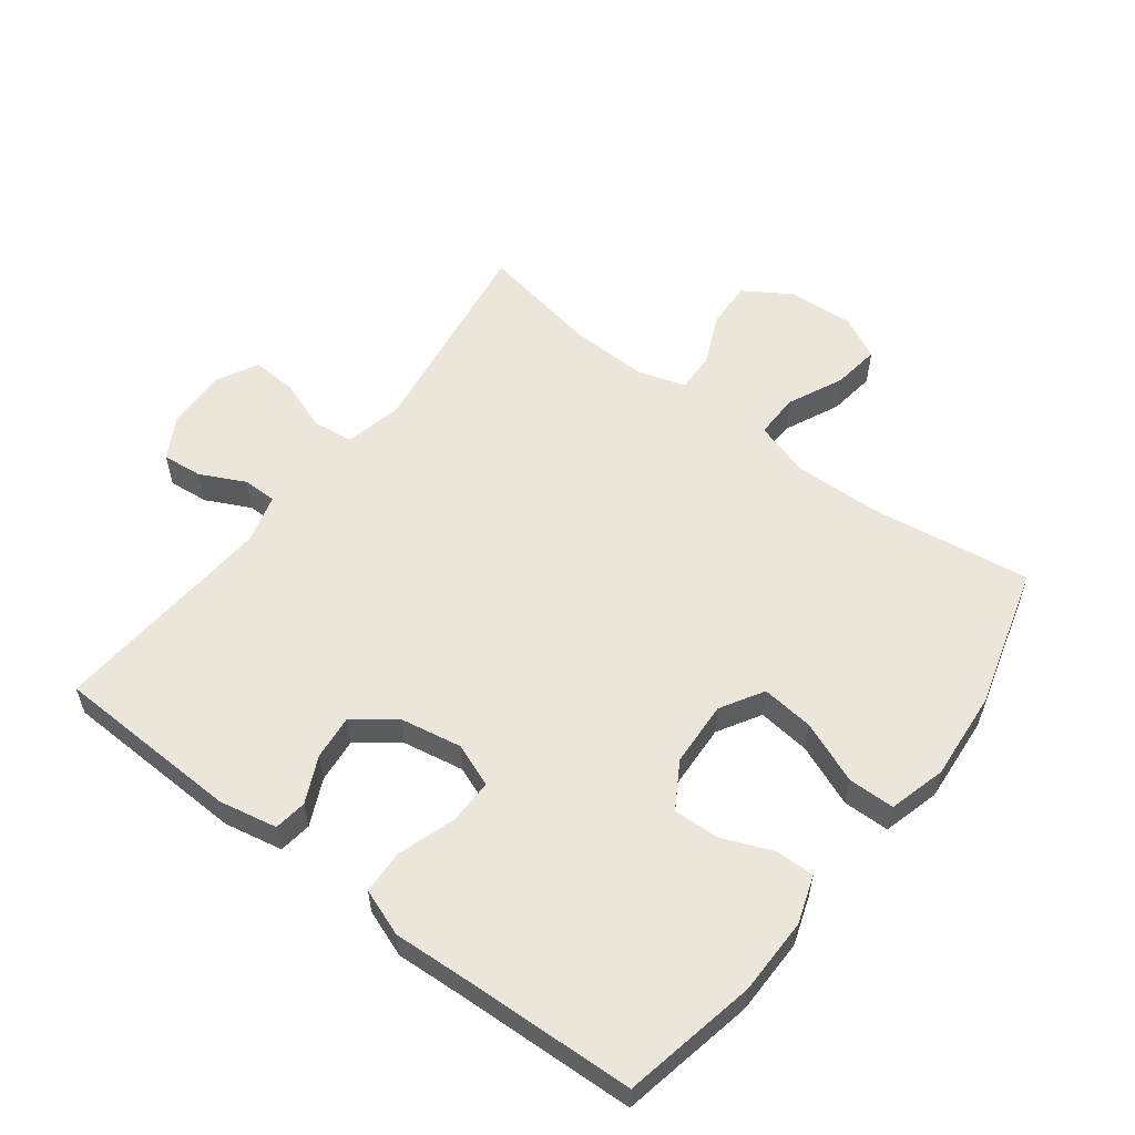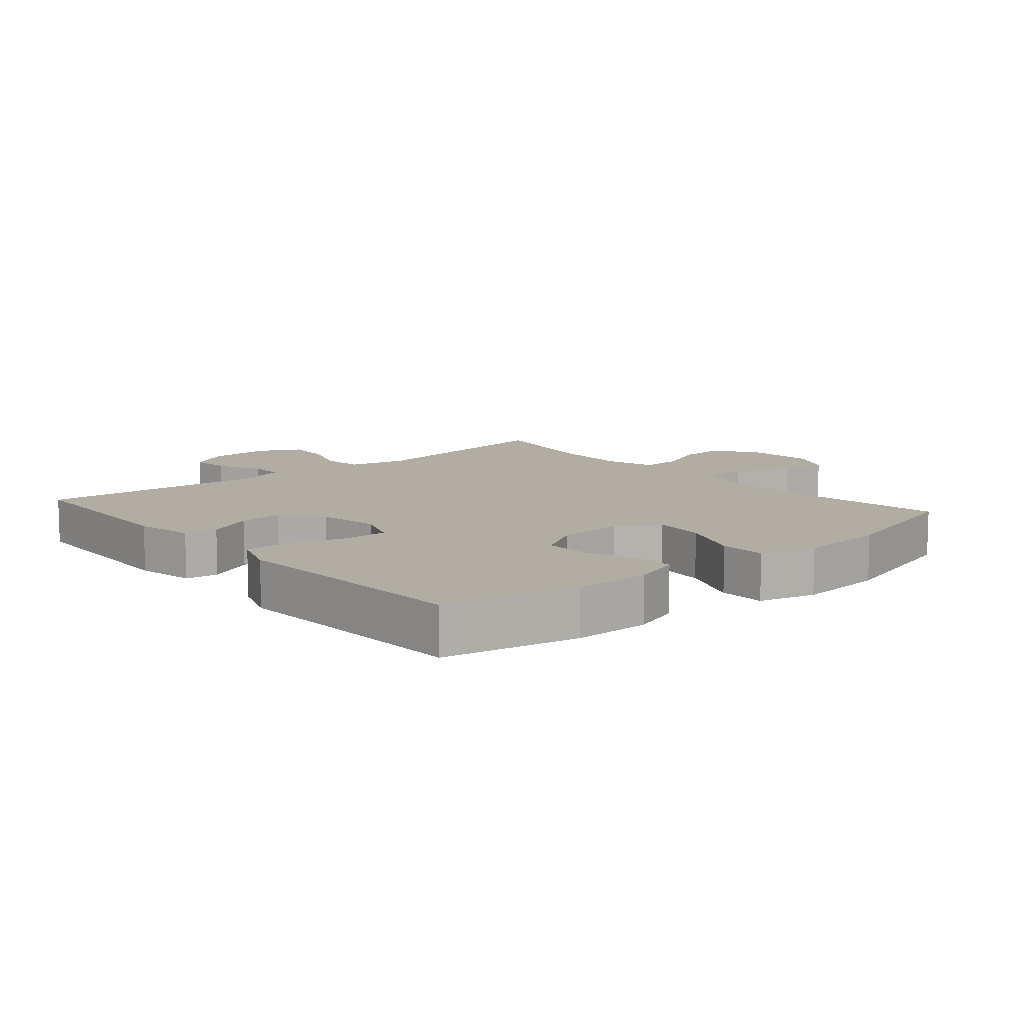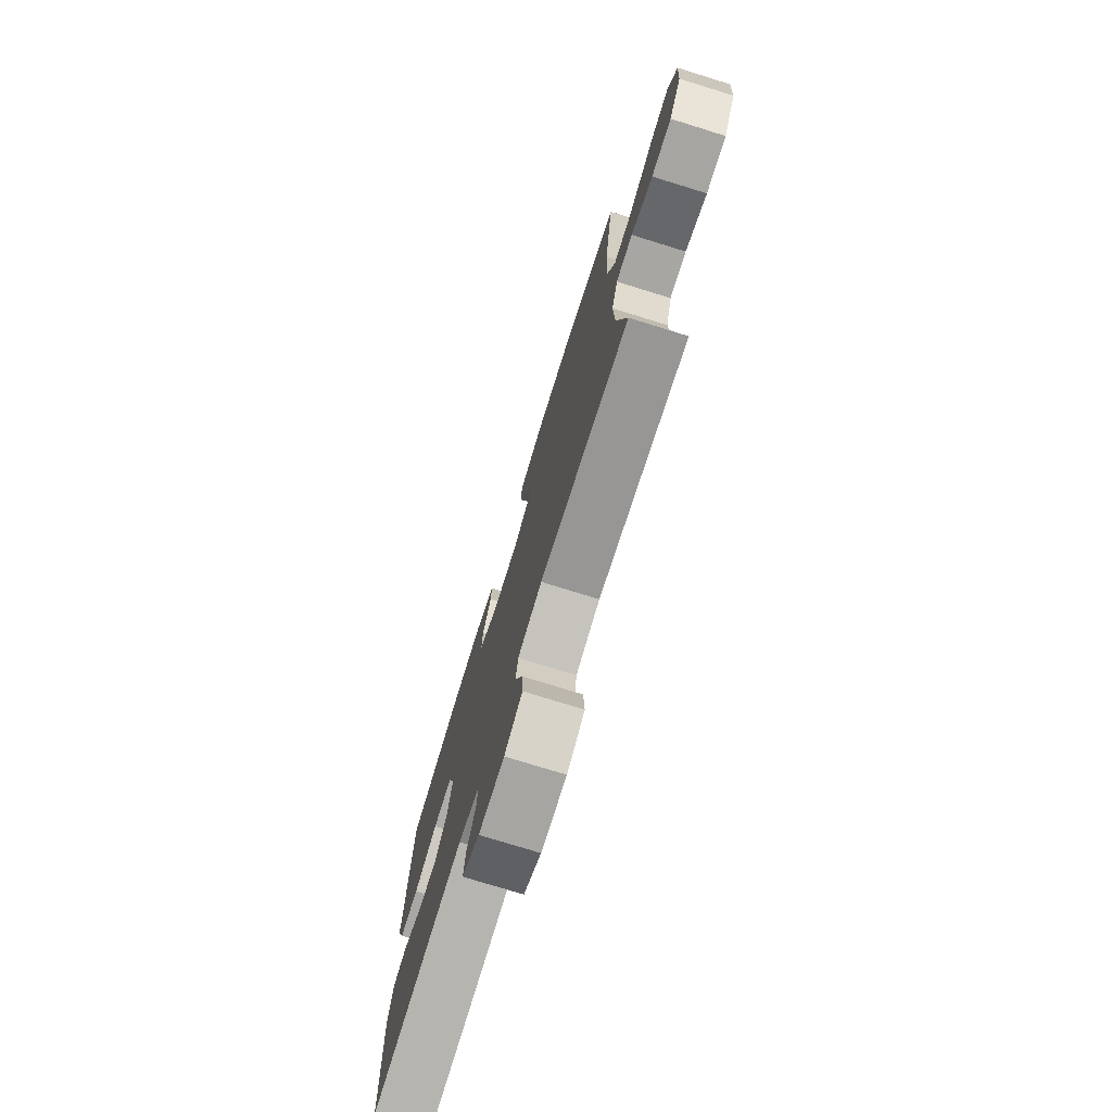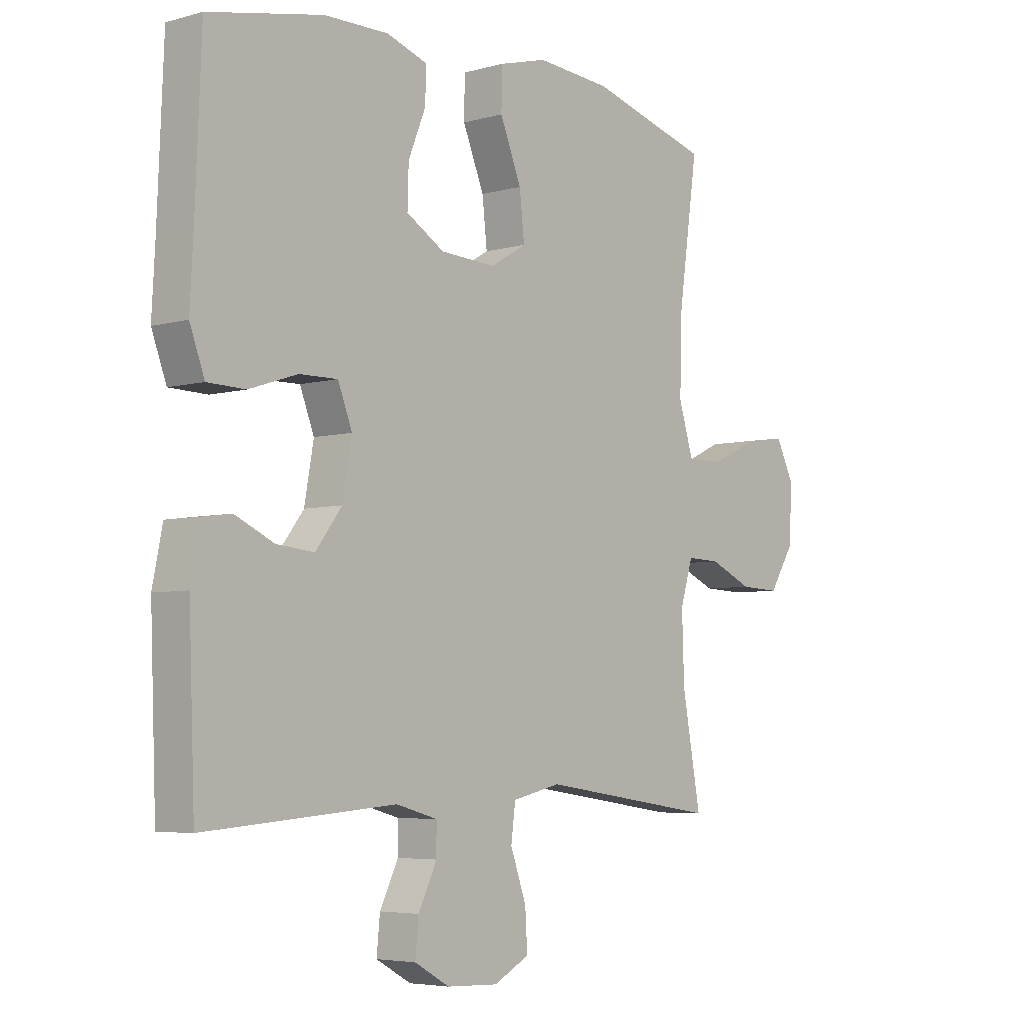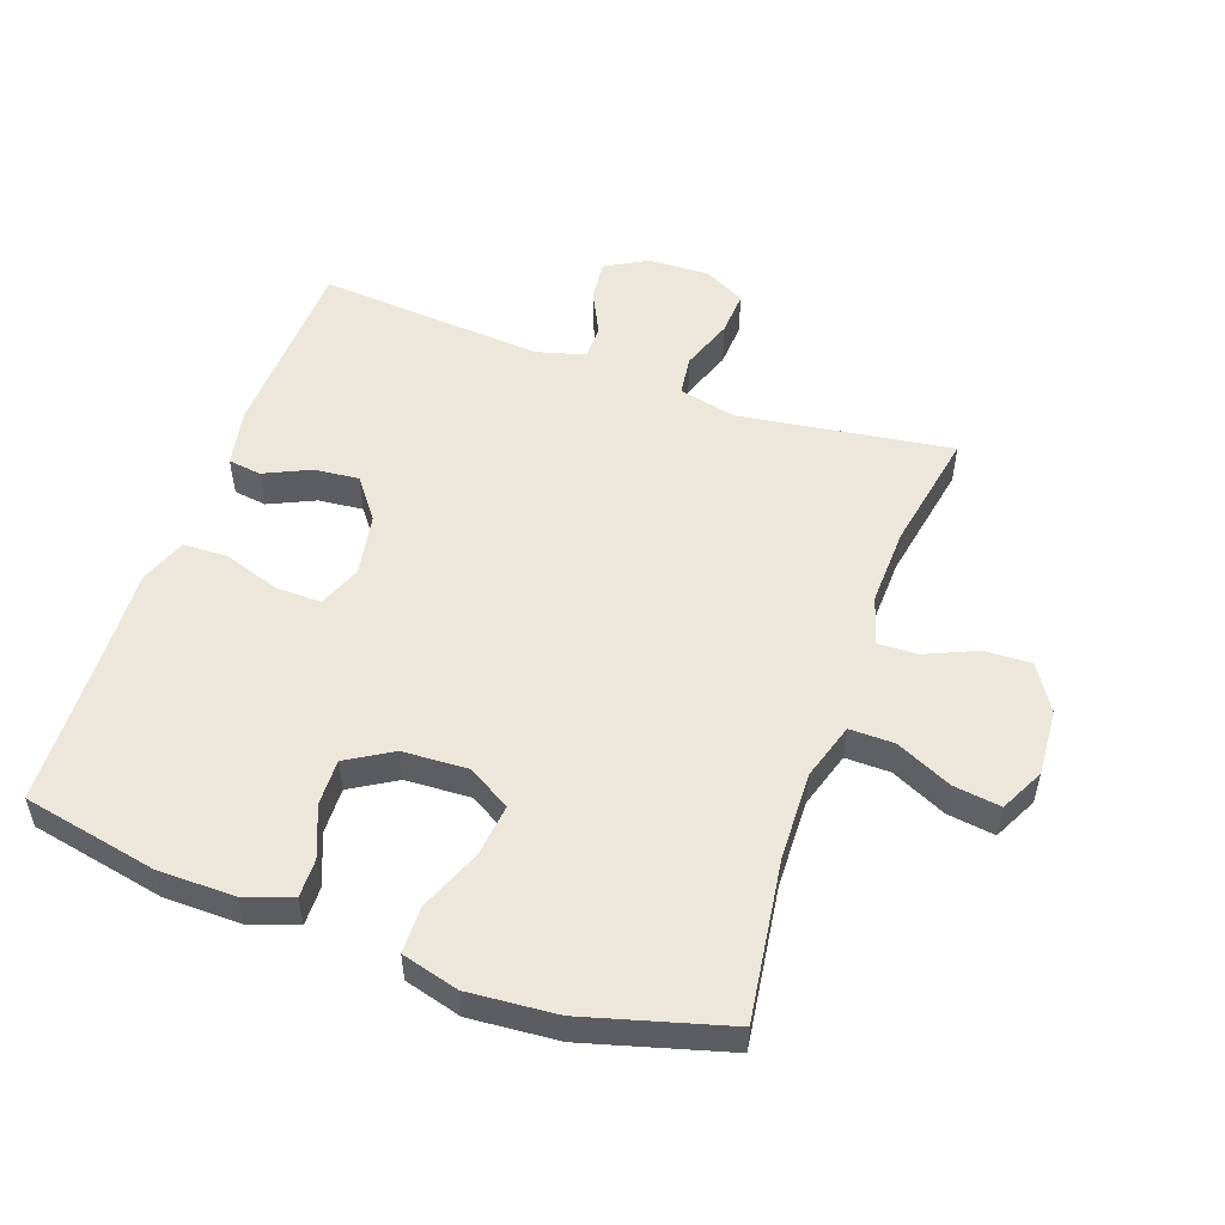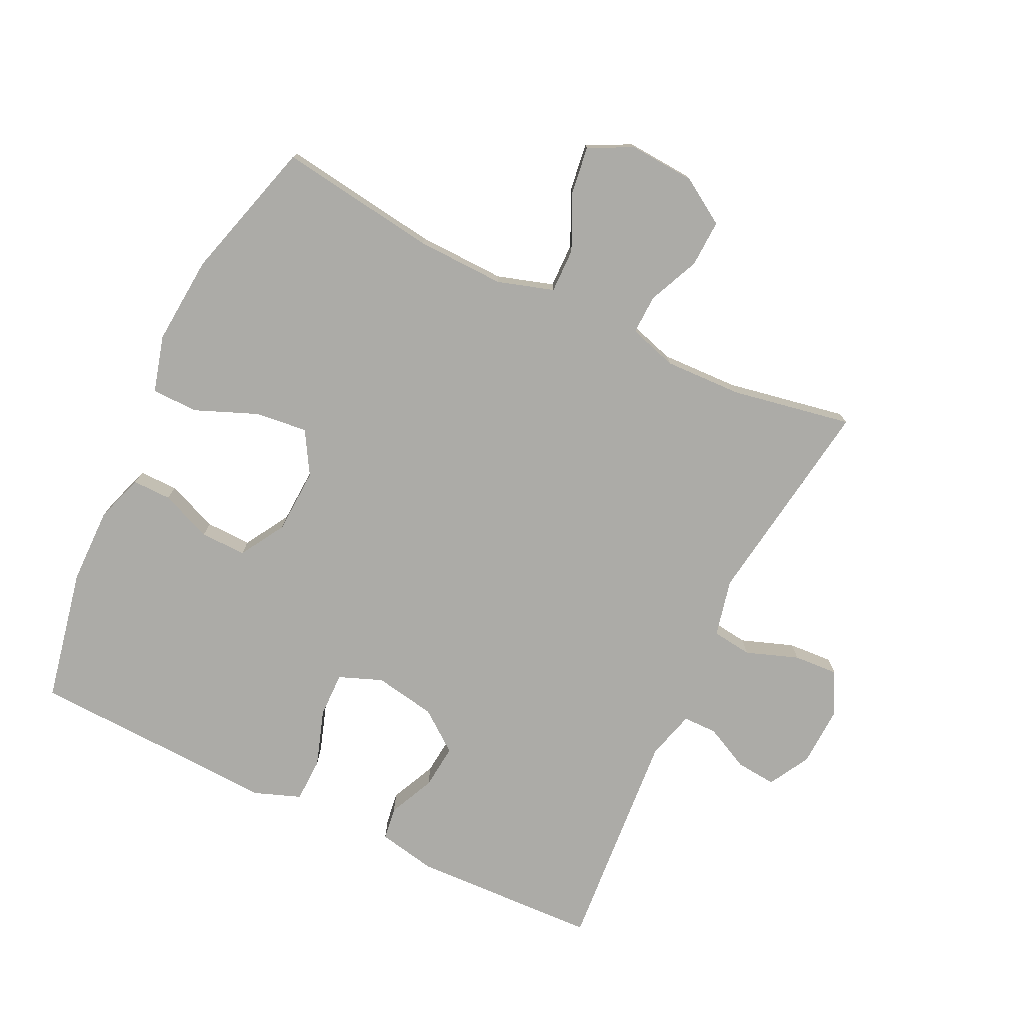
<metadata>
{"format":"obj","ext":"obj","renderer":"f3d","projection":"perspective","resolution":1024,"background":"white","views":[{"elev":56.9,"azim":-52.8,"up":"+Y"},{"elev":10.6,"azim":-40.7,"up":"+Y"},{"elev":-76.1,"azim":72.8,"up":"+Z"},{"elev":-5.1,"azim":-48.9,"up":"+Z"},{"elev":52.9,"azim":19.6,"up":"+Y"},{"elev":-76.3,"azim":64.4,"up":"+Y"}]}
</metadata>
<code>
v -0.5 0.07 -0.5
v -0.511 0.07 -0.211
v -0.493 0.07 -0.121
v -0.442 0.07 -0.114
v -0.371 0.07 -0.147
v -0.302 0.07 -0.154
v -0.254 0.07 -0.091
v -0.237 0.07 0.004
v -0.263 0.07 0.071
v -0.333 0.07 0.07
v -0.421 0.07 0.041
v -0.49 0.07 0.043
v -0.517 0.07 0.116
v -0.511 0.07 0.23
v -0.5 0.07 0.5
v -0.292 0.07 0.542
v -0.174 0.07 0.543
v -0.1 0.07 0.518
v -0.101 0.07 0.458
v -0.133 0.07 0.379
v -0.135 0.07 0.308
v -0.065 0.07 0.266
v 0.036 0.07 0.261
v 0.102 0.07 0.3
v 0.093 0.07 0.381
v 0.054 0.07 0.477
v 0.055 0.07 0.549
v 0.143 0.07 0.573
v 0.28 0.07 0.562
v 0.5 0.07 0.5
v 0.465 0.07 0.254
v 0.461 0.07 0.118
v 0.488 0.07 0.031
v 0.557 0.07 0.032
v 0.643 0.07 0.072
v 0.716 0.07 0.082
v 0.75 0.07 0.014
v 0.743 0.07 -0.088
v 0.698 0.07 -0.159
v 0.625 0.07 -0.156
v 0.546 0.07 -0.121
v 0.485 0.07 -0.119
v 0.462 0.07 -0.194
v 0.466 0.07 -0.314
v 0.5 0.07 -0.5
v 0.172 0.07 -0.452
v 0.083 0.07 -0.472
v 0.075 0.07 -0.534
v 0.104 0.07 -0.615
v 0.108 0.07 -0.684
v 0.043 0.07 -0.718
v -0.051 0.07 -0.714
v -0.115 0.07 -0.678
v -0.109 0.07 -0.616
v -0.075 0.07 -0.547
v -0.075 0.07 -0.494
v -0.151 0.07 -0.473
v -0.5 0 -0.5
v -0.511 0 -0.211
v -0.493 0 -0.121
v -0.442 0 -0.114
v -0.371 0 -0.147
v -0.302 0 -0.154
v -0.254 0 -0.091
v -0.237 0 0.004
v -0.263 0 0.071
v -0.333 0 0.07
v -0.421 0 0.041
v -0.49 0 0.043
v -0.517 0 0.116
v -0.511 0 0.23
v -0.5 0 0.5
v -0.292 0 0.542
v -0.174 0 0.543
v -0.1 0 0.518
v -0.101 0 0.458
v -0.133 0 0.379
v -0.135 0 0.308
v -0.065 0 0.266
v 0.036 0 0.261
v 0.102 0 0.3
v 0.093 0 0.381
v 0.054 0 0.477
v 0.055 0 0.549
v 0.143 0 0.573
v 0.28 0 0.562
v 0.5 0 0.5
v 0.465 0 0.254
v 0.461 0 0.118
v 0.488 0 0.031
v 0.557 0 0.032
v 0.643 0 0.072
v 0.716 0 0.082
v 0.75 0 0.014
v 0.743 0 -0.088
v 0.698 0 -0.159
v 0.625 0 -0.156
v 0.546 0 -0.121
v 0.485 0 -0.119
v 0.462 0 -0.194
v 0.466 0 -0.314
v 0.5 0 -0.5
v 0.172 0 -0.452
v 0.083 0 -0.472
v 0.075 0 -0.534
v 0.104 0 -0.615
v 0.108 0 -0.684
v 0.043 0 -0.718
v -0.051 0 -0.714
v -0.115 0 -0.678
v -0.109 0 -0.616
v -0.075 0 -0.547
v -0.075 0 -0.494
v -0.151 0 -0.473
f 52 53 54 55
f 52 55 56
f 51 52 56
f 48 49 50 51
f 47 48 51 56
f 46 47 56 57
f 44 45 46
f 43 44 46 57
f 38 39 40 41
f 38 41 42
f 37 38 42
f 34 35 36 37
f 33 34 37 42
f 32 33 42 43
f 28 29 30 31
f 28 31 32
f 25 26 27 28
f 24 25 28 32
f 23 24 32 43
f 17 18 19 20
f 17 20 21
f 14 15 16 17
f 14 17 21
f 13 14 21 22
f 10 11 12 13
f 9 10 13 22
f 2 3 4 5
f 2 5 6
f 1 2 6
f 57 1 6 7
f 8 9 22 23
f 23 43 57
f 7 8 23 57
f 112 111 110 109
f 113 112 109
f 113 109 108
f 108 107 106 105
f 113 108 105 104
f 114 113 104 103
f 103 102 101
f 114 103 101 100
f 98 97 96 95
f 99 98 95
f 99 95 94
f 94 93 92 91
f 99 94 91 90
f 100 99 90 89
f 88 87 86 85
f 89 88 85
f 85 84 83 82
f 89 85 82 81
f 100 89 81 80
f 77 76 75 74
f 78 77 74
f 74 73 72 71
f 78 74 71
f 79 78 71 70
f 70 69 68 67
f 79 70 67 66
f 62 61 60 59
f 63 62 59
f 63 59 58
f 64 63 58 114
f 80 79 66 65
f 114 100 80
f 114 80 65 64
f 1 58 59 2
f 2 59 60 3
f 3 60 61 4
f 4 61 62 5
f 5 62 63 6
f 6 63 64 7
f 7 64 65 8
f 8 65 66 9
f 9 66 67 10
f 10 67 68 11
f 11 68 69 12
f 12 69 70 13
f 13 70 71 14
f 14 71 72 15
f 15 72 73 16
f 16 73 74 17
f 17 74 75 18
f 18 75 76 19
f 19 76 77 20
f 20 77 78 21
f 21 78 79 22
f 22 79 80 23
f 23 80 81 24
f 24 81 82 25
f 25 82 83 26
f 26 83 84 27
f 27 84 85 28
f 28 85 86 29
f 29 86 87 30
f 30 87 88 31
f 31 88 89 32
f 32 89 90 33
f 33 90 91 34
f 34 91 92 35
f 35 92 93 36
f 36 93 94 37
f 37 94 95 38
f 38 95 96 39
f 39 96 97 40
f 40 97 98 41
f 41 98 99 42
f 42 99 100 43
f 43 100 101 44
f 44 101 102 45
f 45 102 103 46
f 46 103 104 47
f 47 104 105 48
f 48 105 106 49
f 49 106 107 50
f 50 107 108 51
f 51 108 109 52
f 52 109 110 53
f 53 110 111 54
f 54 111 112 55
f 55 112 113 56
f 56 113 114 57
f 57 114 58 1

</code>
